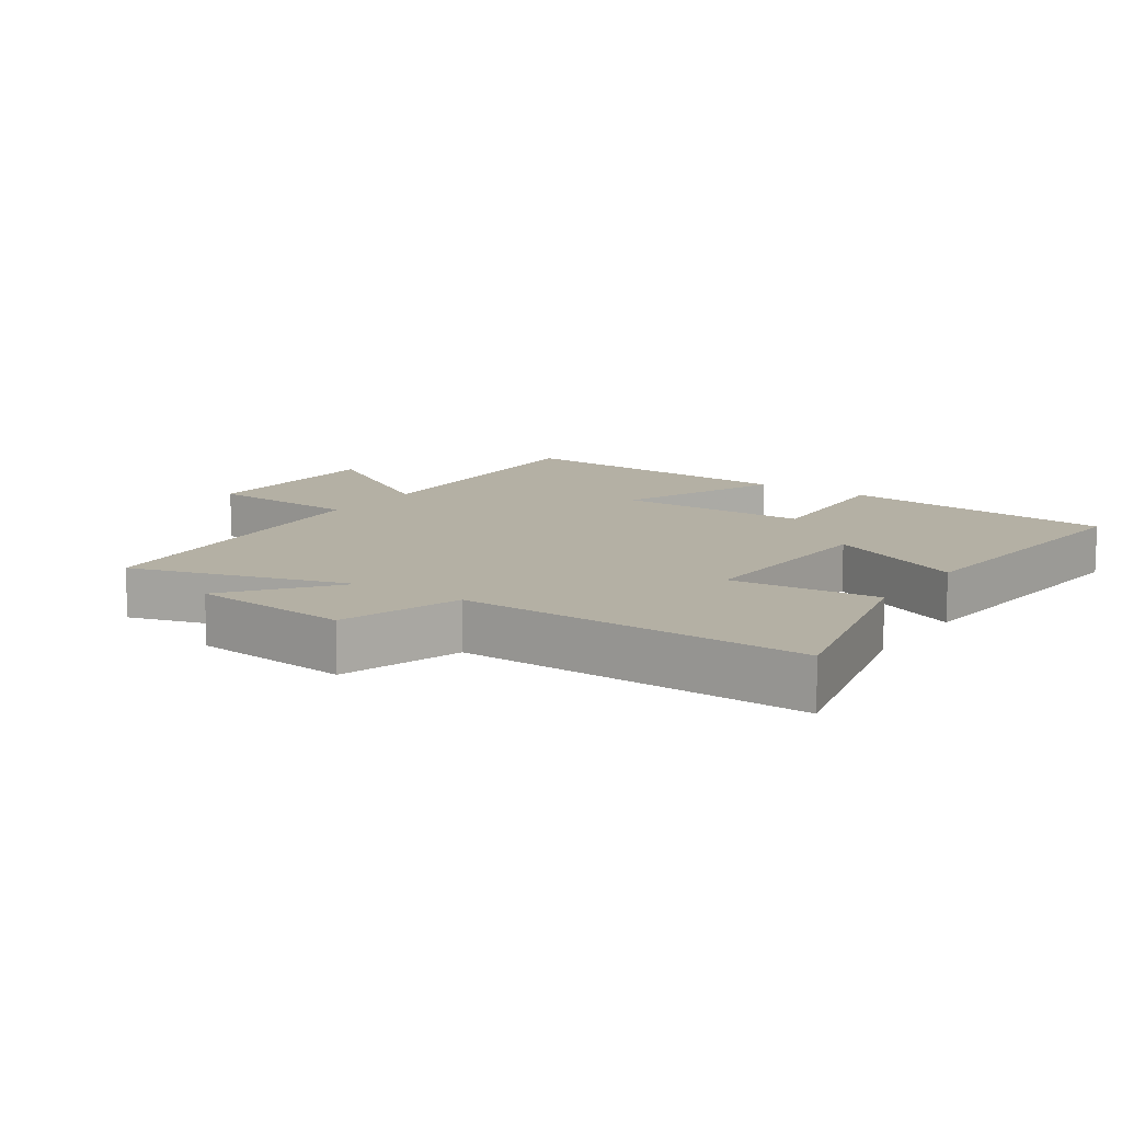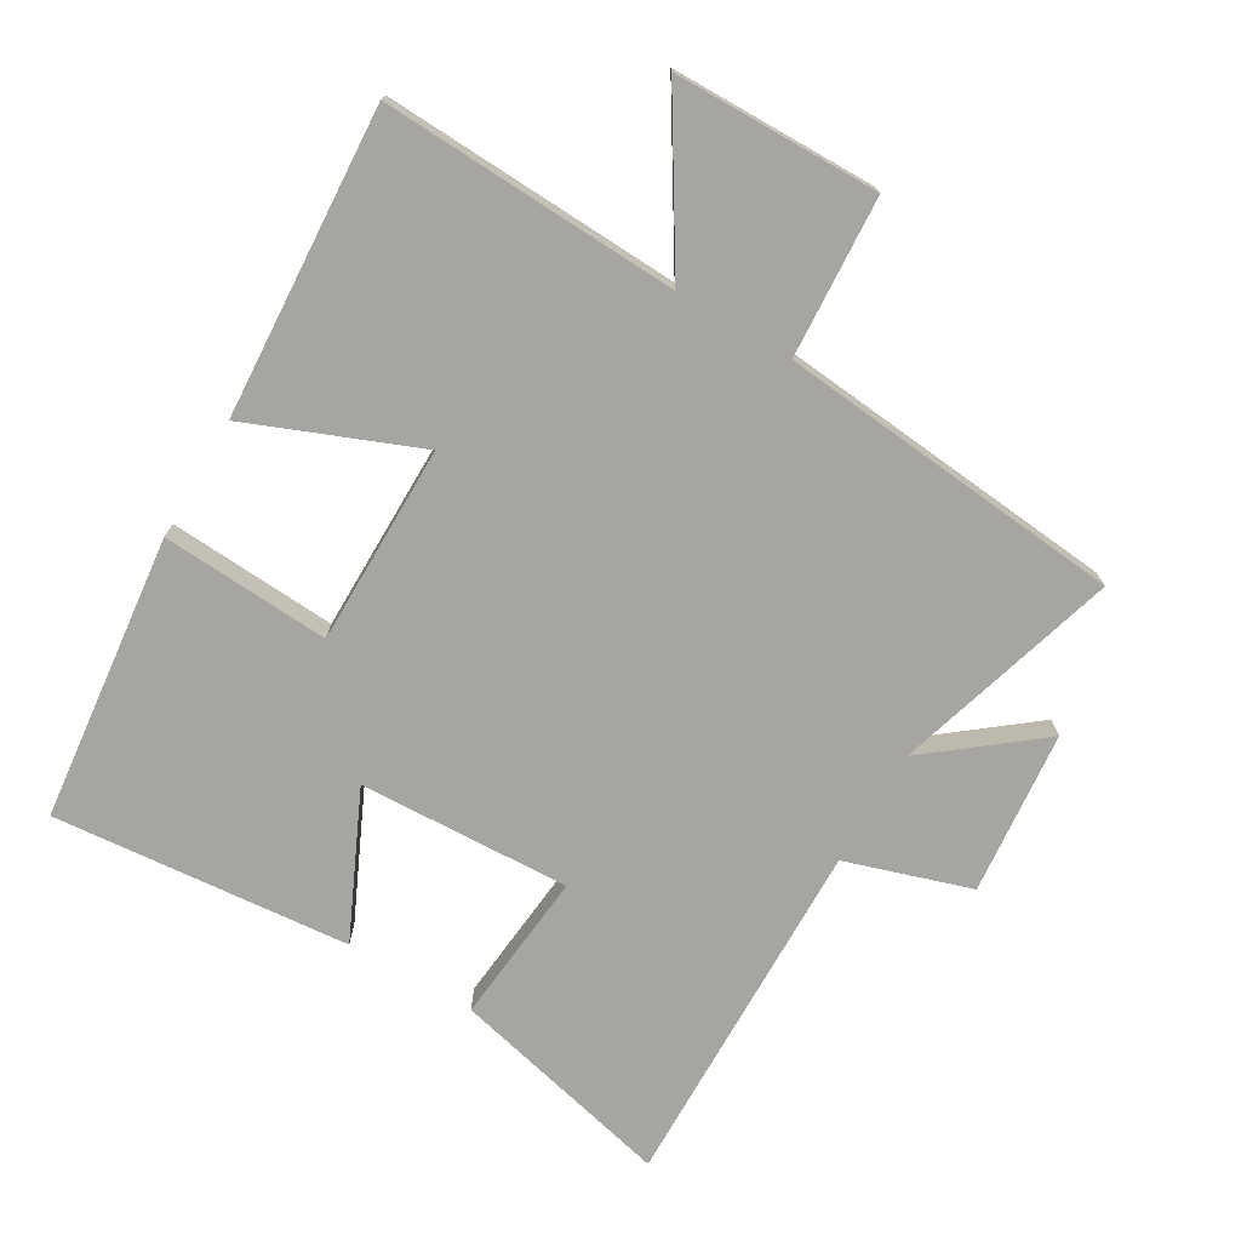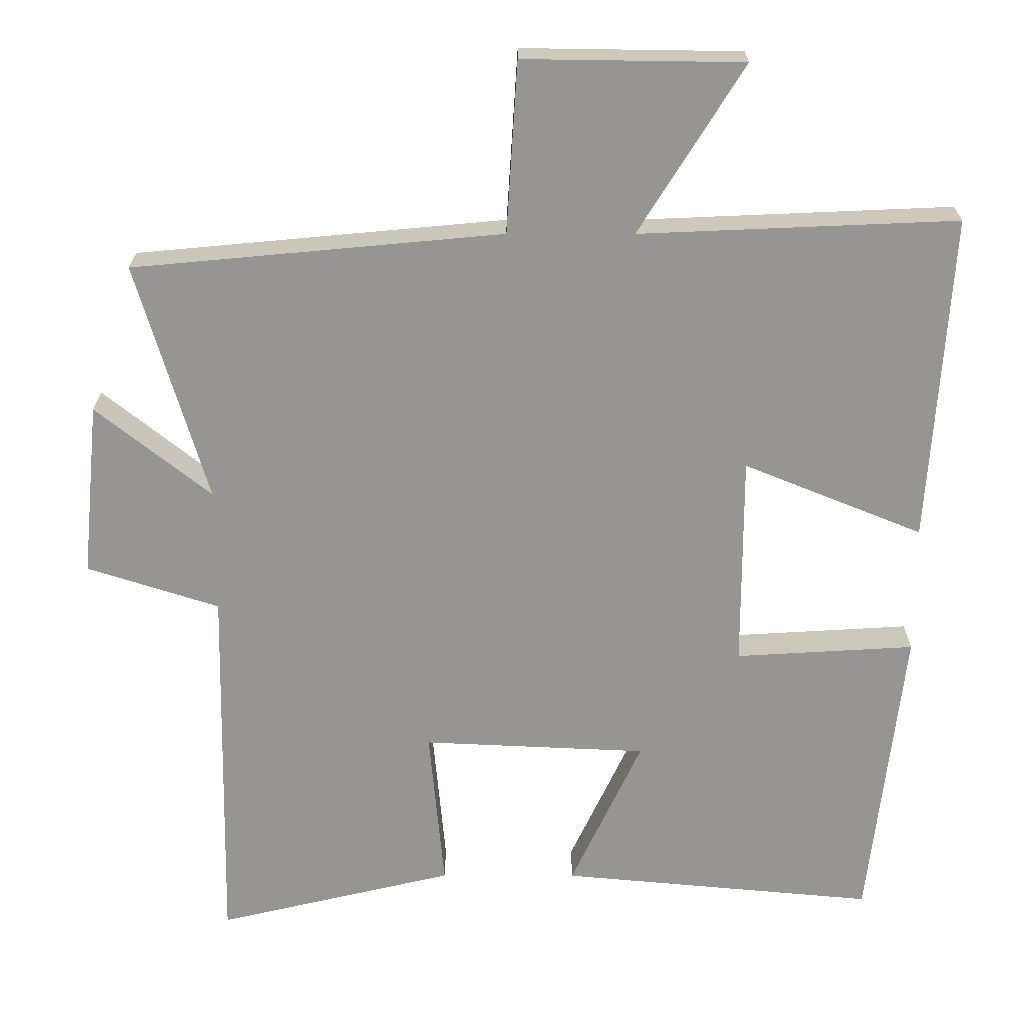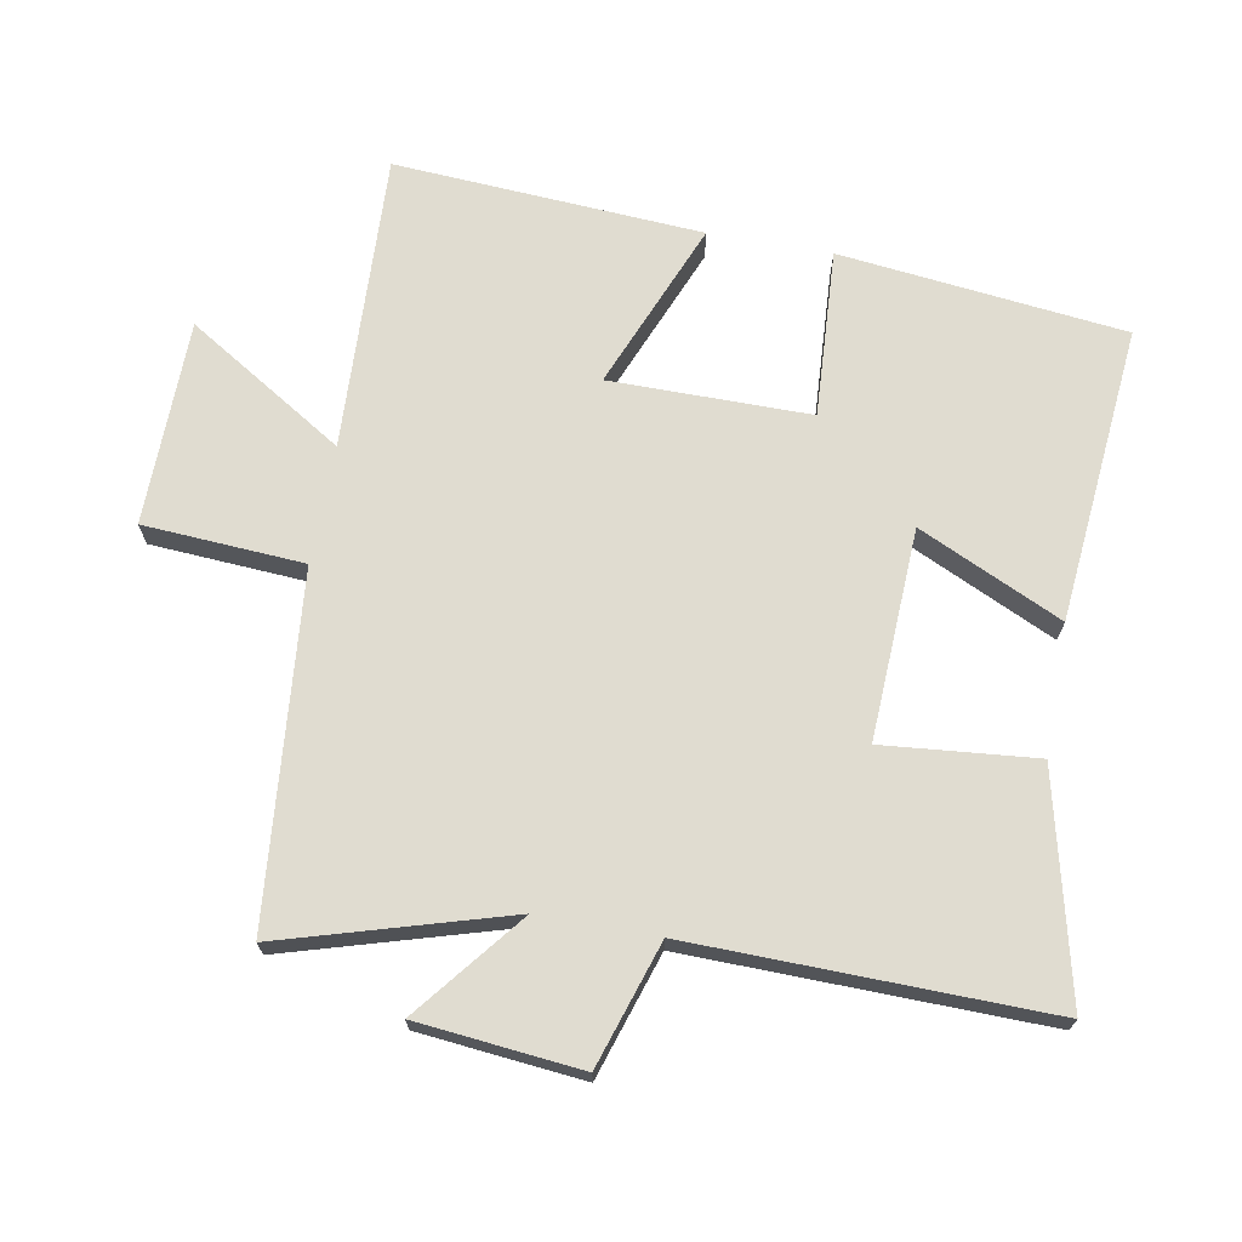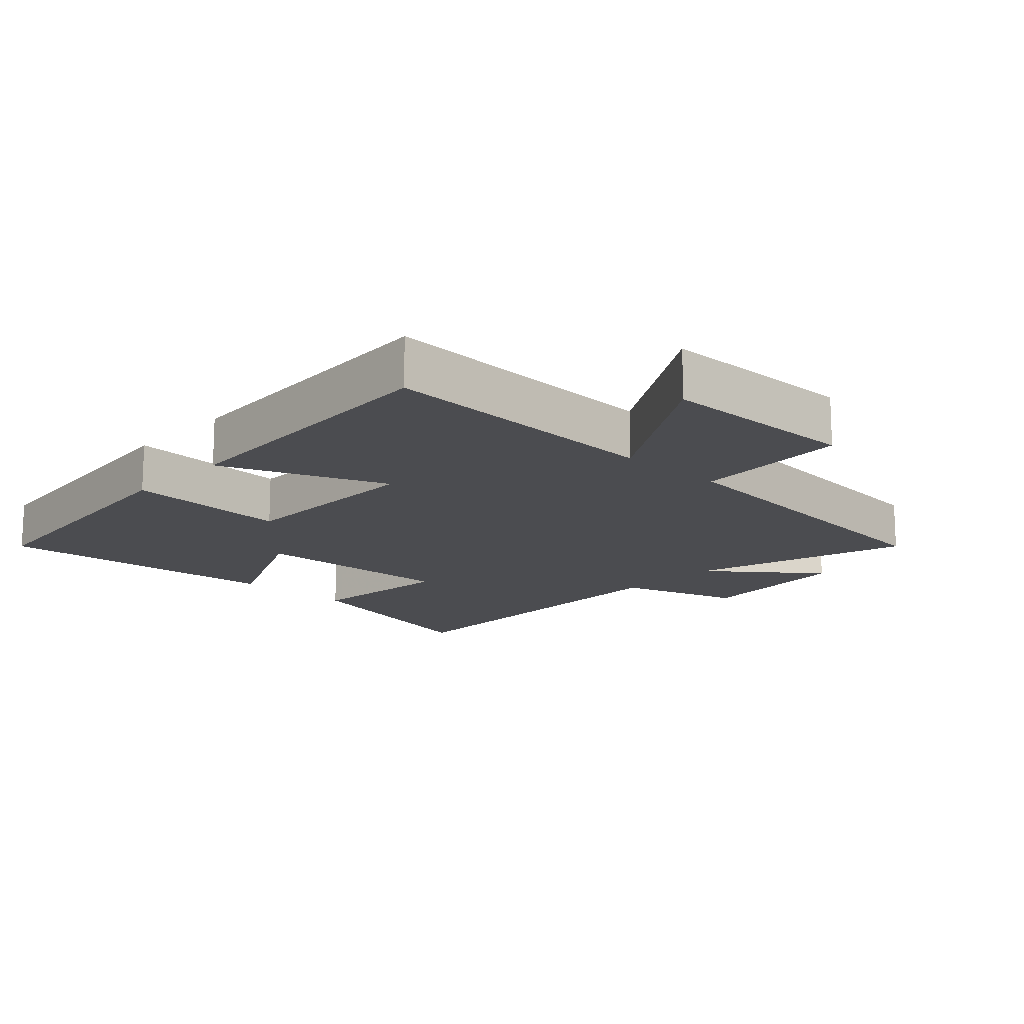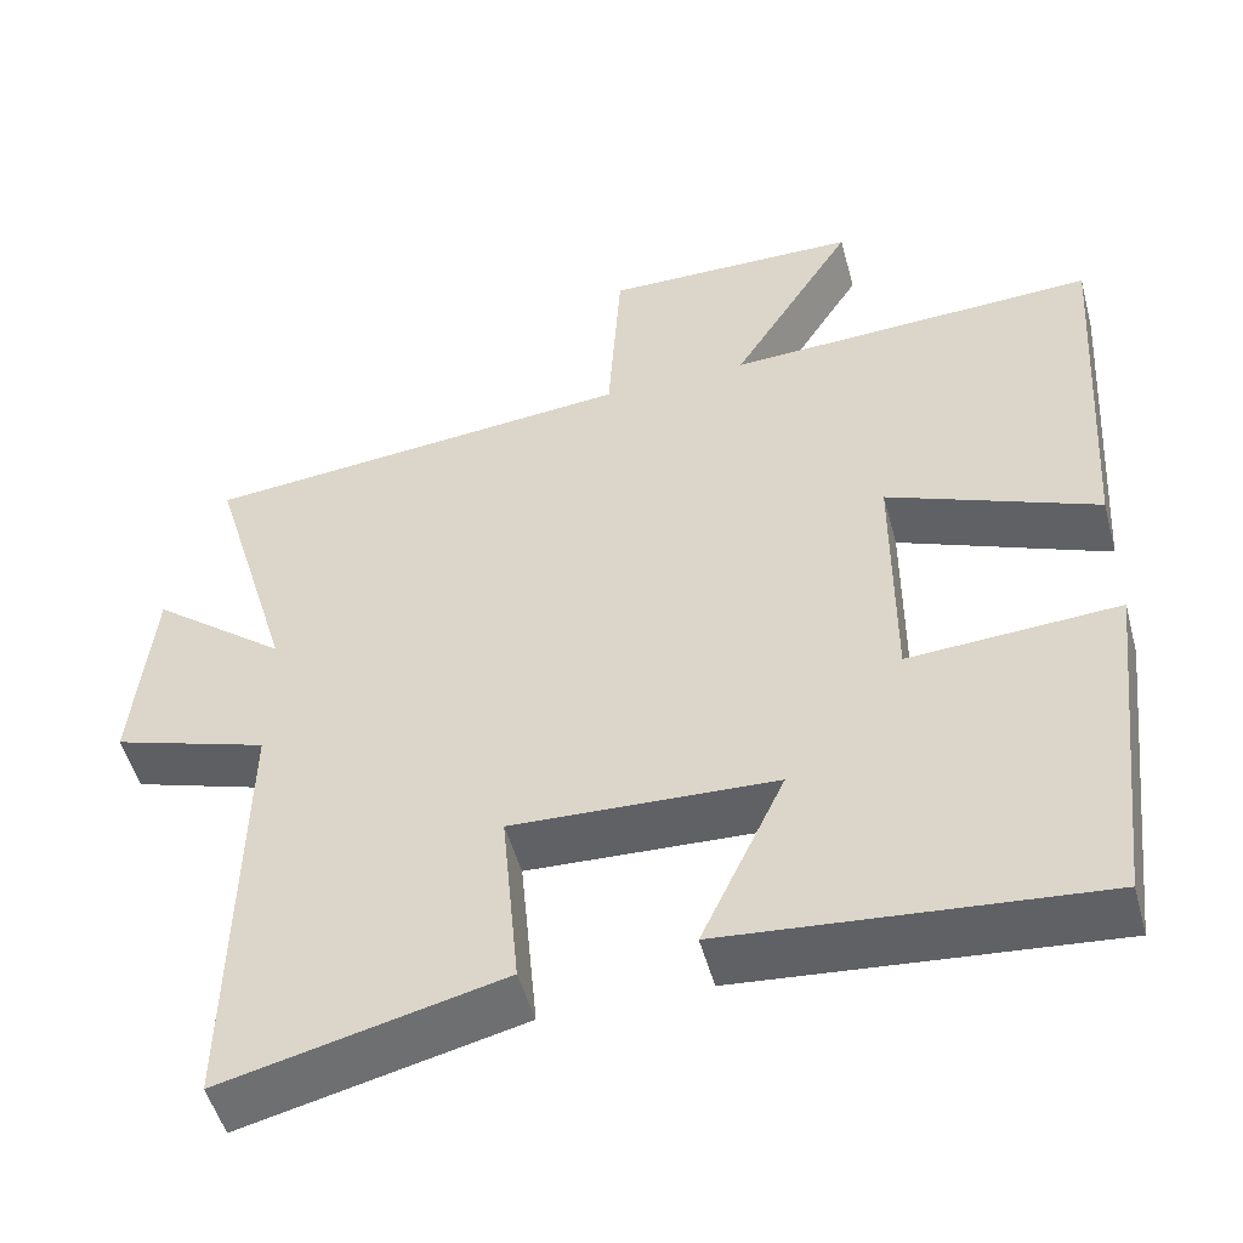
<metadata>
{"format":"obj","ext":"obj","renderer":"f3d","projection":"perspective","resolution":1024,"background":"white","views":[{"elev":11.5,"azim":124.3,"up":"+Y"},{"elev":-73.7,"azim":-30.5,"up":"+Y"},{"elev":22.5,"azim":-179.8,"up":"+Z"},{"elev":69.6,"azim":100.3,"up":"+Y"},{"elev":-15.2,"azim":-43.4,"up":"+Y"},{"elev":-50.7,"azim":-164.9,"up":"+Z"}]}
</metadata>
<code>
v 0.51 0.07 -0.579
v 0.179 0.07 -0.5
v 0.2 0.07 -0.274
v -0.112 0.07 -0.288
v -0.013 0.07 -0.5
v -0.452 0.07 -0.54
v -0.5 0.07 -0.117
v -0.251 0.07 -0.132
v -0.251 0.07 0.164
v -0.5 0.07 0.063
v -0.529 0.07 0.519
v -0.089 0.07 0.5
v -0.234 0.07 0.733
v 0.07 0.07 0.737
v 0.085 0.07 0.5
v 0.598 0.07 0.452
v 0.5 0.07 0.12
v 0.66 0.07 0.247
v 0.684 0.07 0.005
v 0.5 0.07 -0.054
v 0.51 0 -0.579
v 0.179 0 -0.5
v 0.2 0 -0.274
v -0.112 0 -0.288
v -0.013 0 -0.5
v -0.452 0 -0.54
v -0.5 0 -0.117
v -0.251 0 -0.132
v -0.251 0 0.164
v -0.5 0 0.063
v -0.529 0 0.519
v -0.089 0 0.5
v -0.234 0 0.733
v 0.07 0 0.737
v 0.085 0 0.5
v 0.598 0 0.452
v 0.5 0 0.12
v 0.66 0 0.247
v 0.684 0 0.005
v 0.5 0 -0.054
f 17 18 19 20
f 15 16 17
f 15 17 20
f 12 13 14 15
f 12 15 20 1
f 9 10 11 12
f 8 9 12
f 5 6 7 8
f 4 5 8
f 3 4 8 12
f 1 2 3
f 1 3 12
f 40 39 38 37
f 37 36 35
f 40 37 35
f 35 34 33 32
f 21 40 35 32
f 32 31 30 29
f 32 29 28
f 28 27 26 25
f 28 25 24
f 32 28 24 23
f 23 22 21
f 32 23 21
f 1 21 22 2
f 2 22 23 3
f 3 23 24 4
f 4 24 25 5
f 5 25 26 6
f 6 26 27 7
f 7 27 28 8
f 8 28 29 9
f 9 29 30 10
f 10 30 31 11
f 11 31 32 12
f 12 32 33 13
f 13 33 34 14
f 14 34 35 15
f 15 35 36 16
f 16 36 37 17
f 17 37 38 18
f 18 38 39 19
f 19 39 40 20
f 20 40 21 1

</code>
